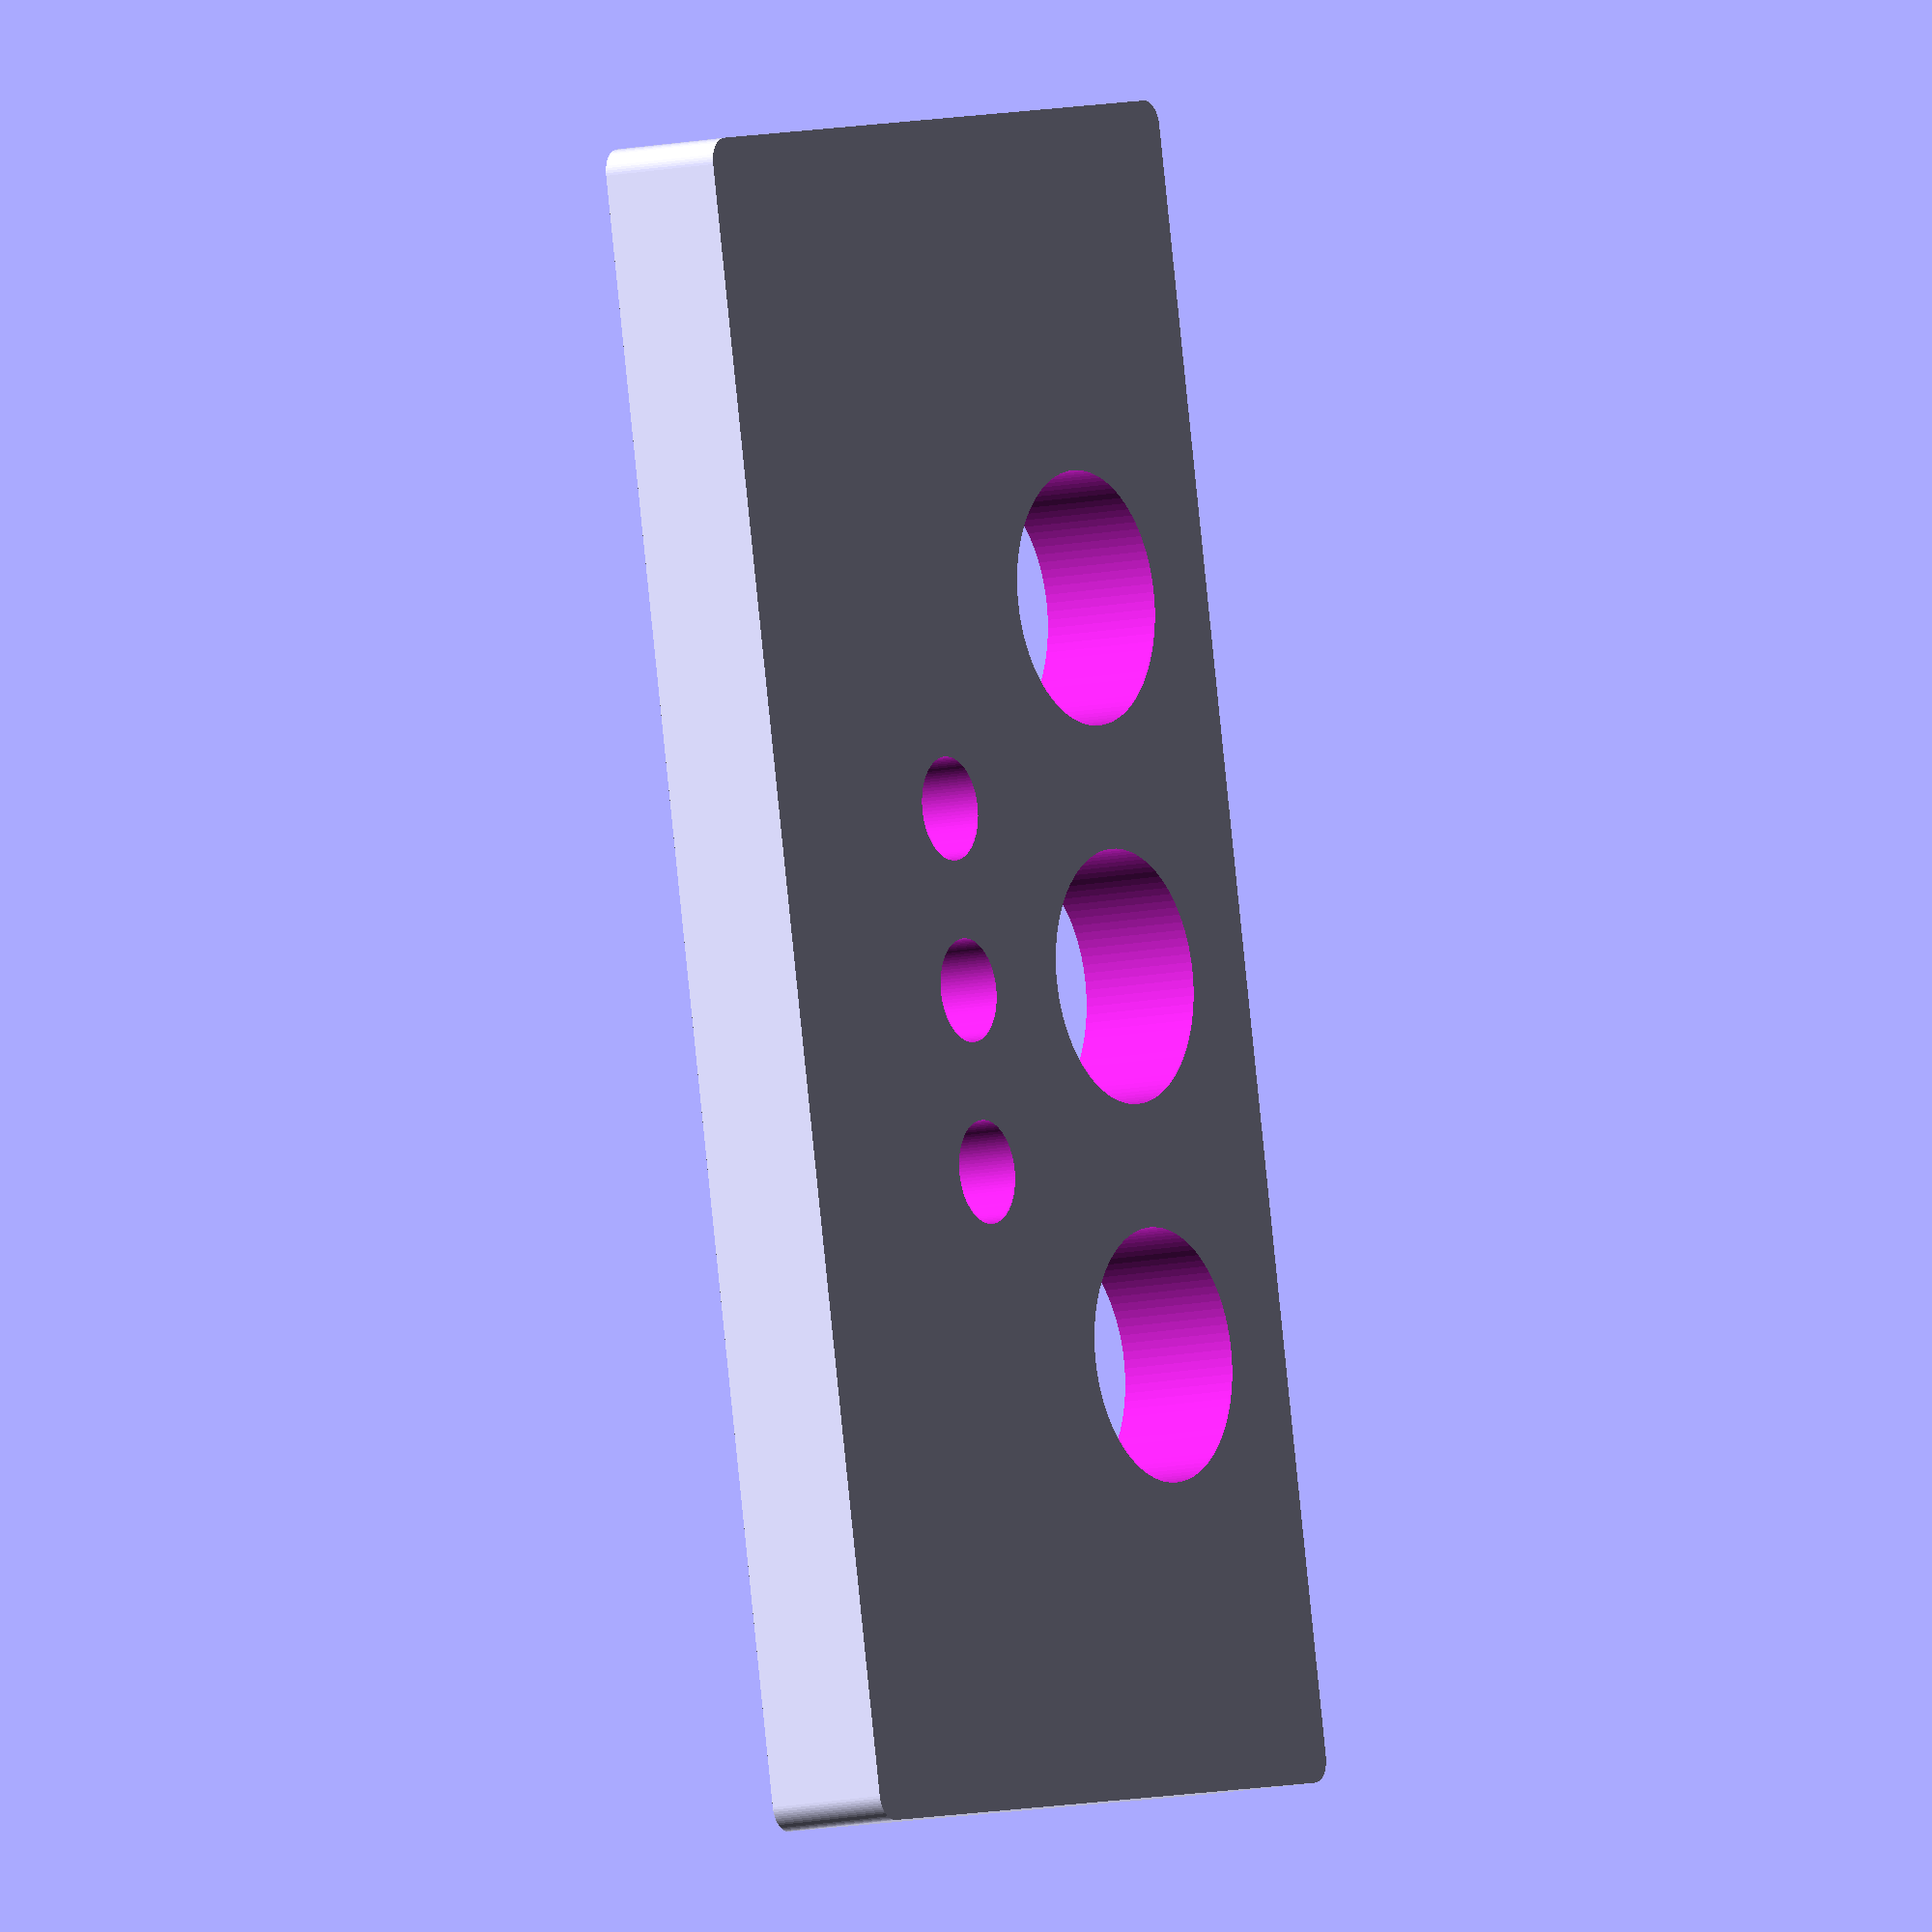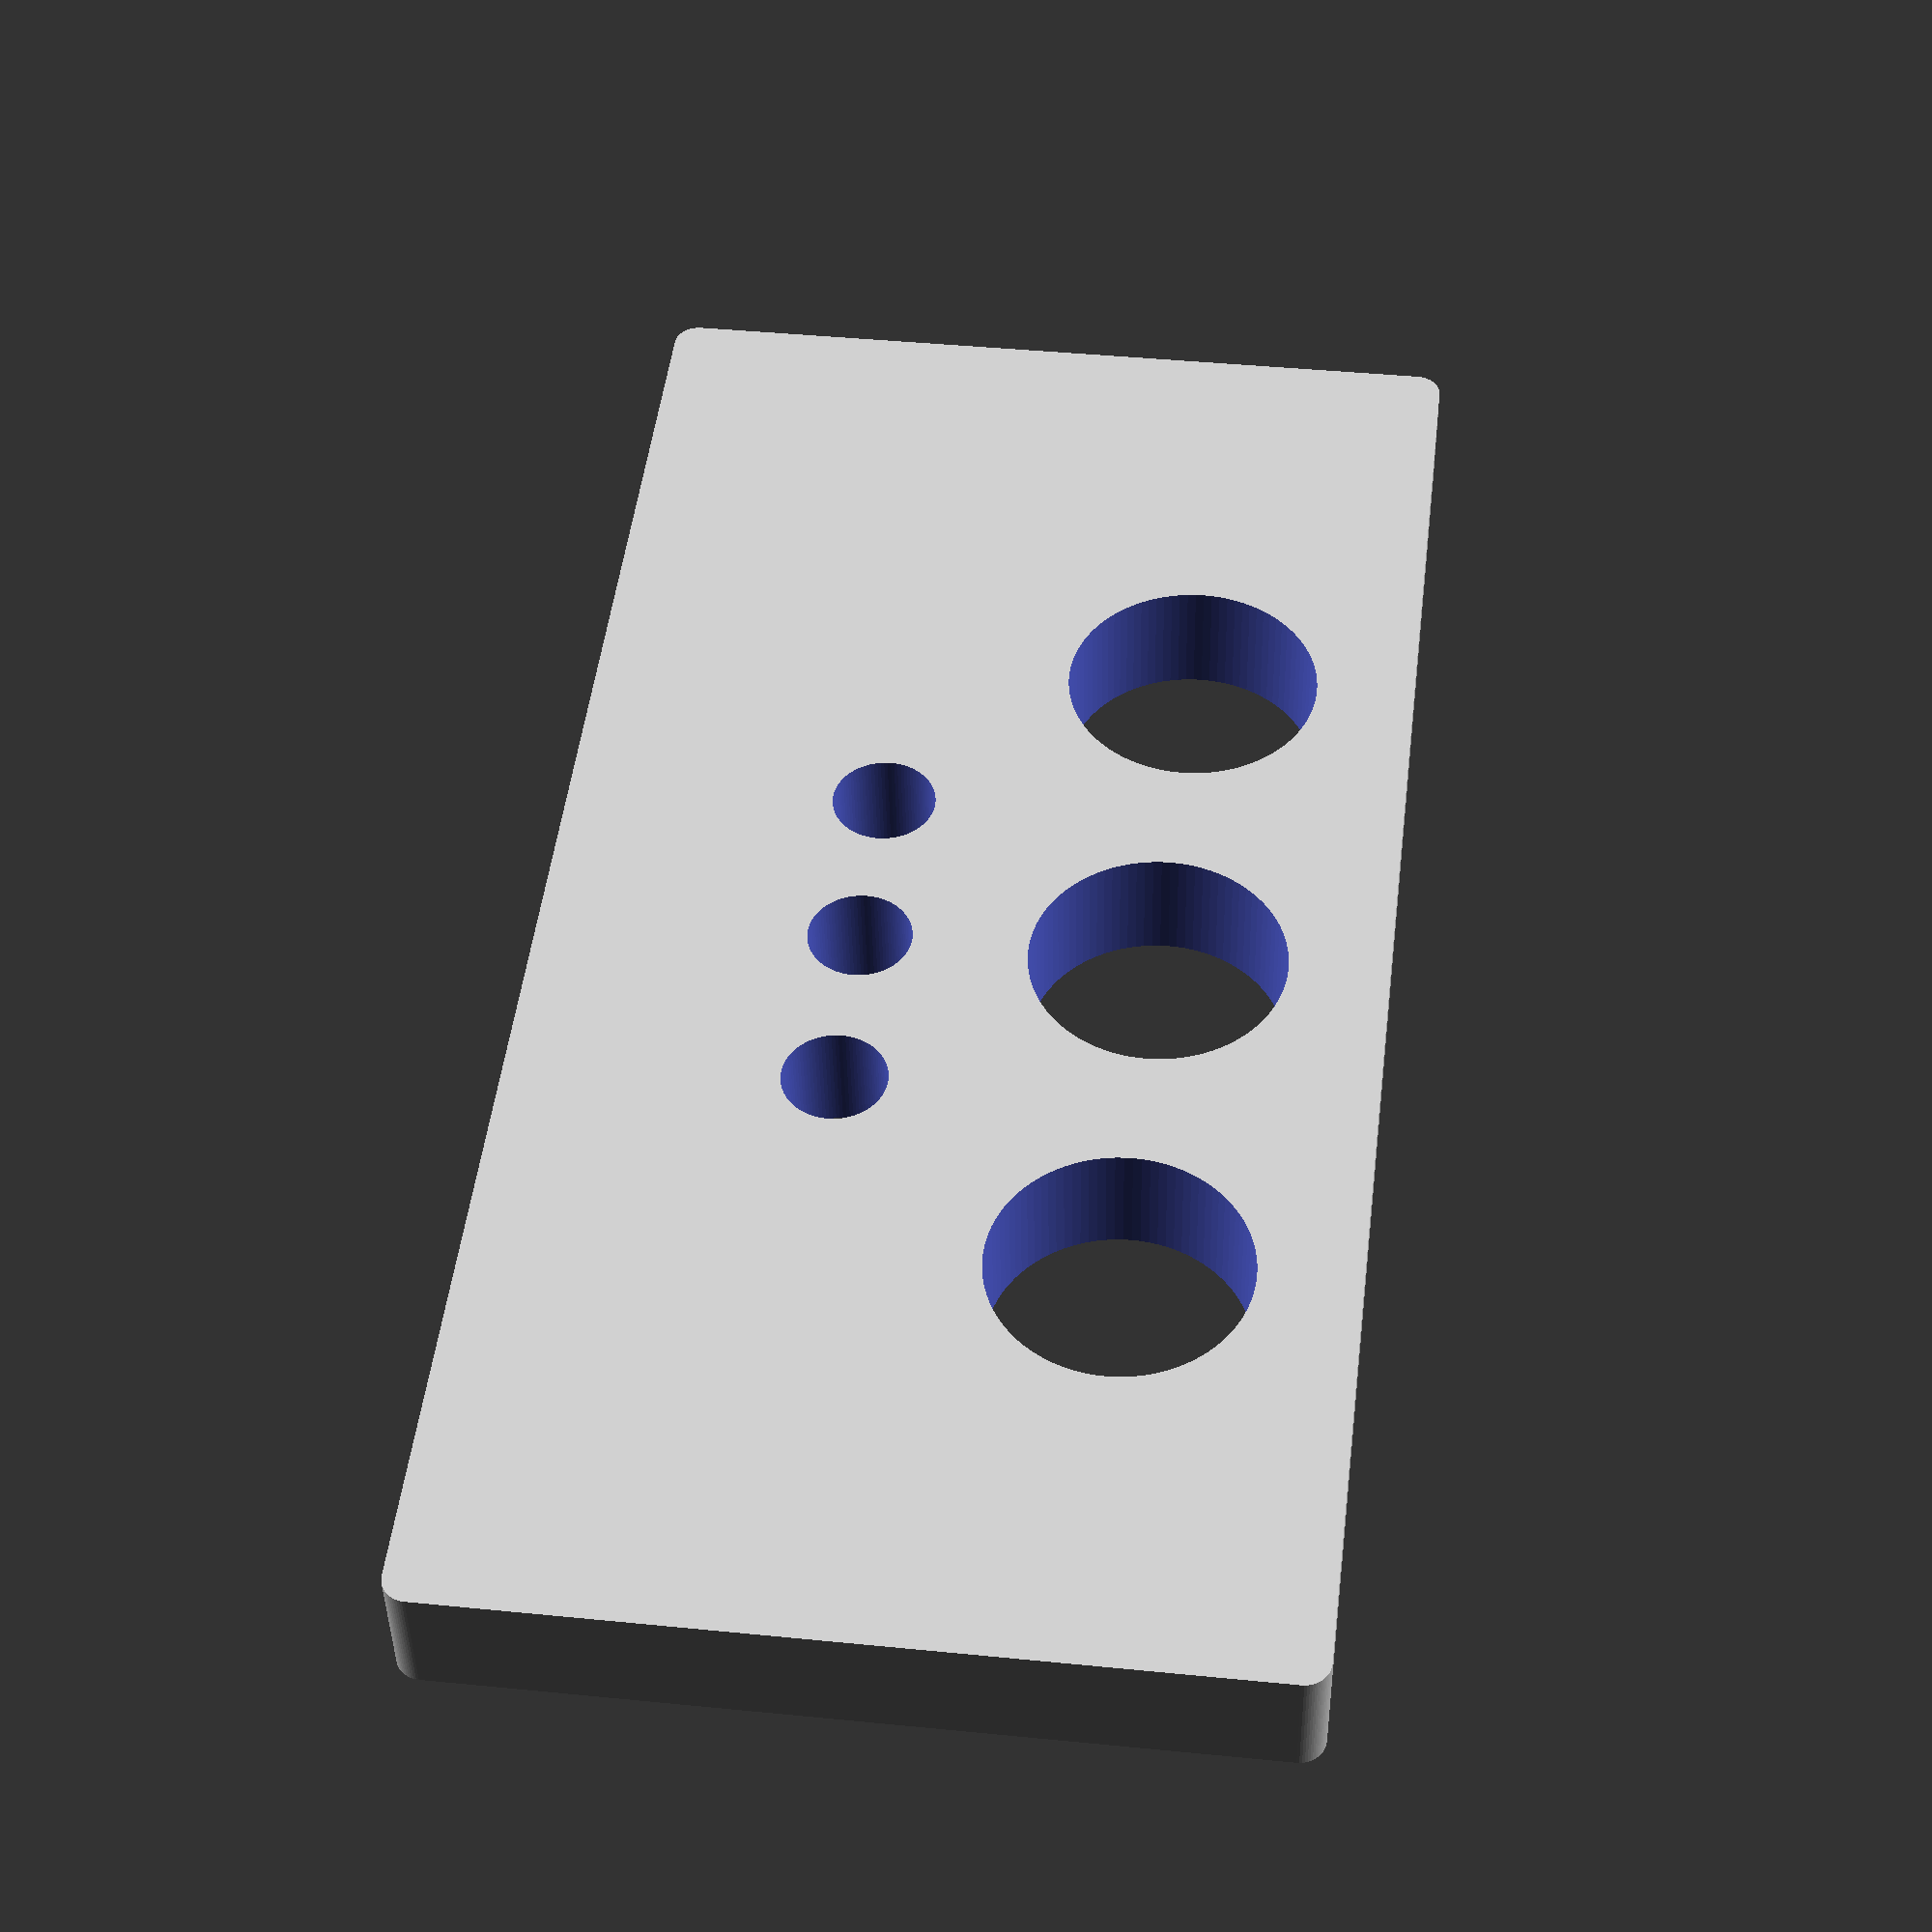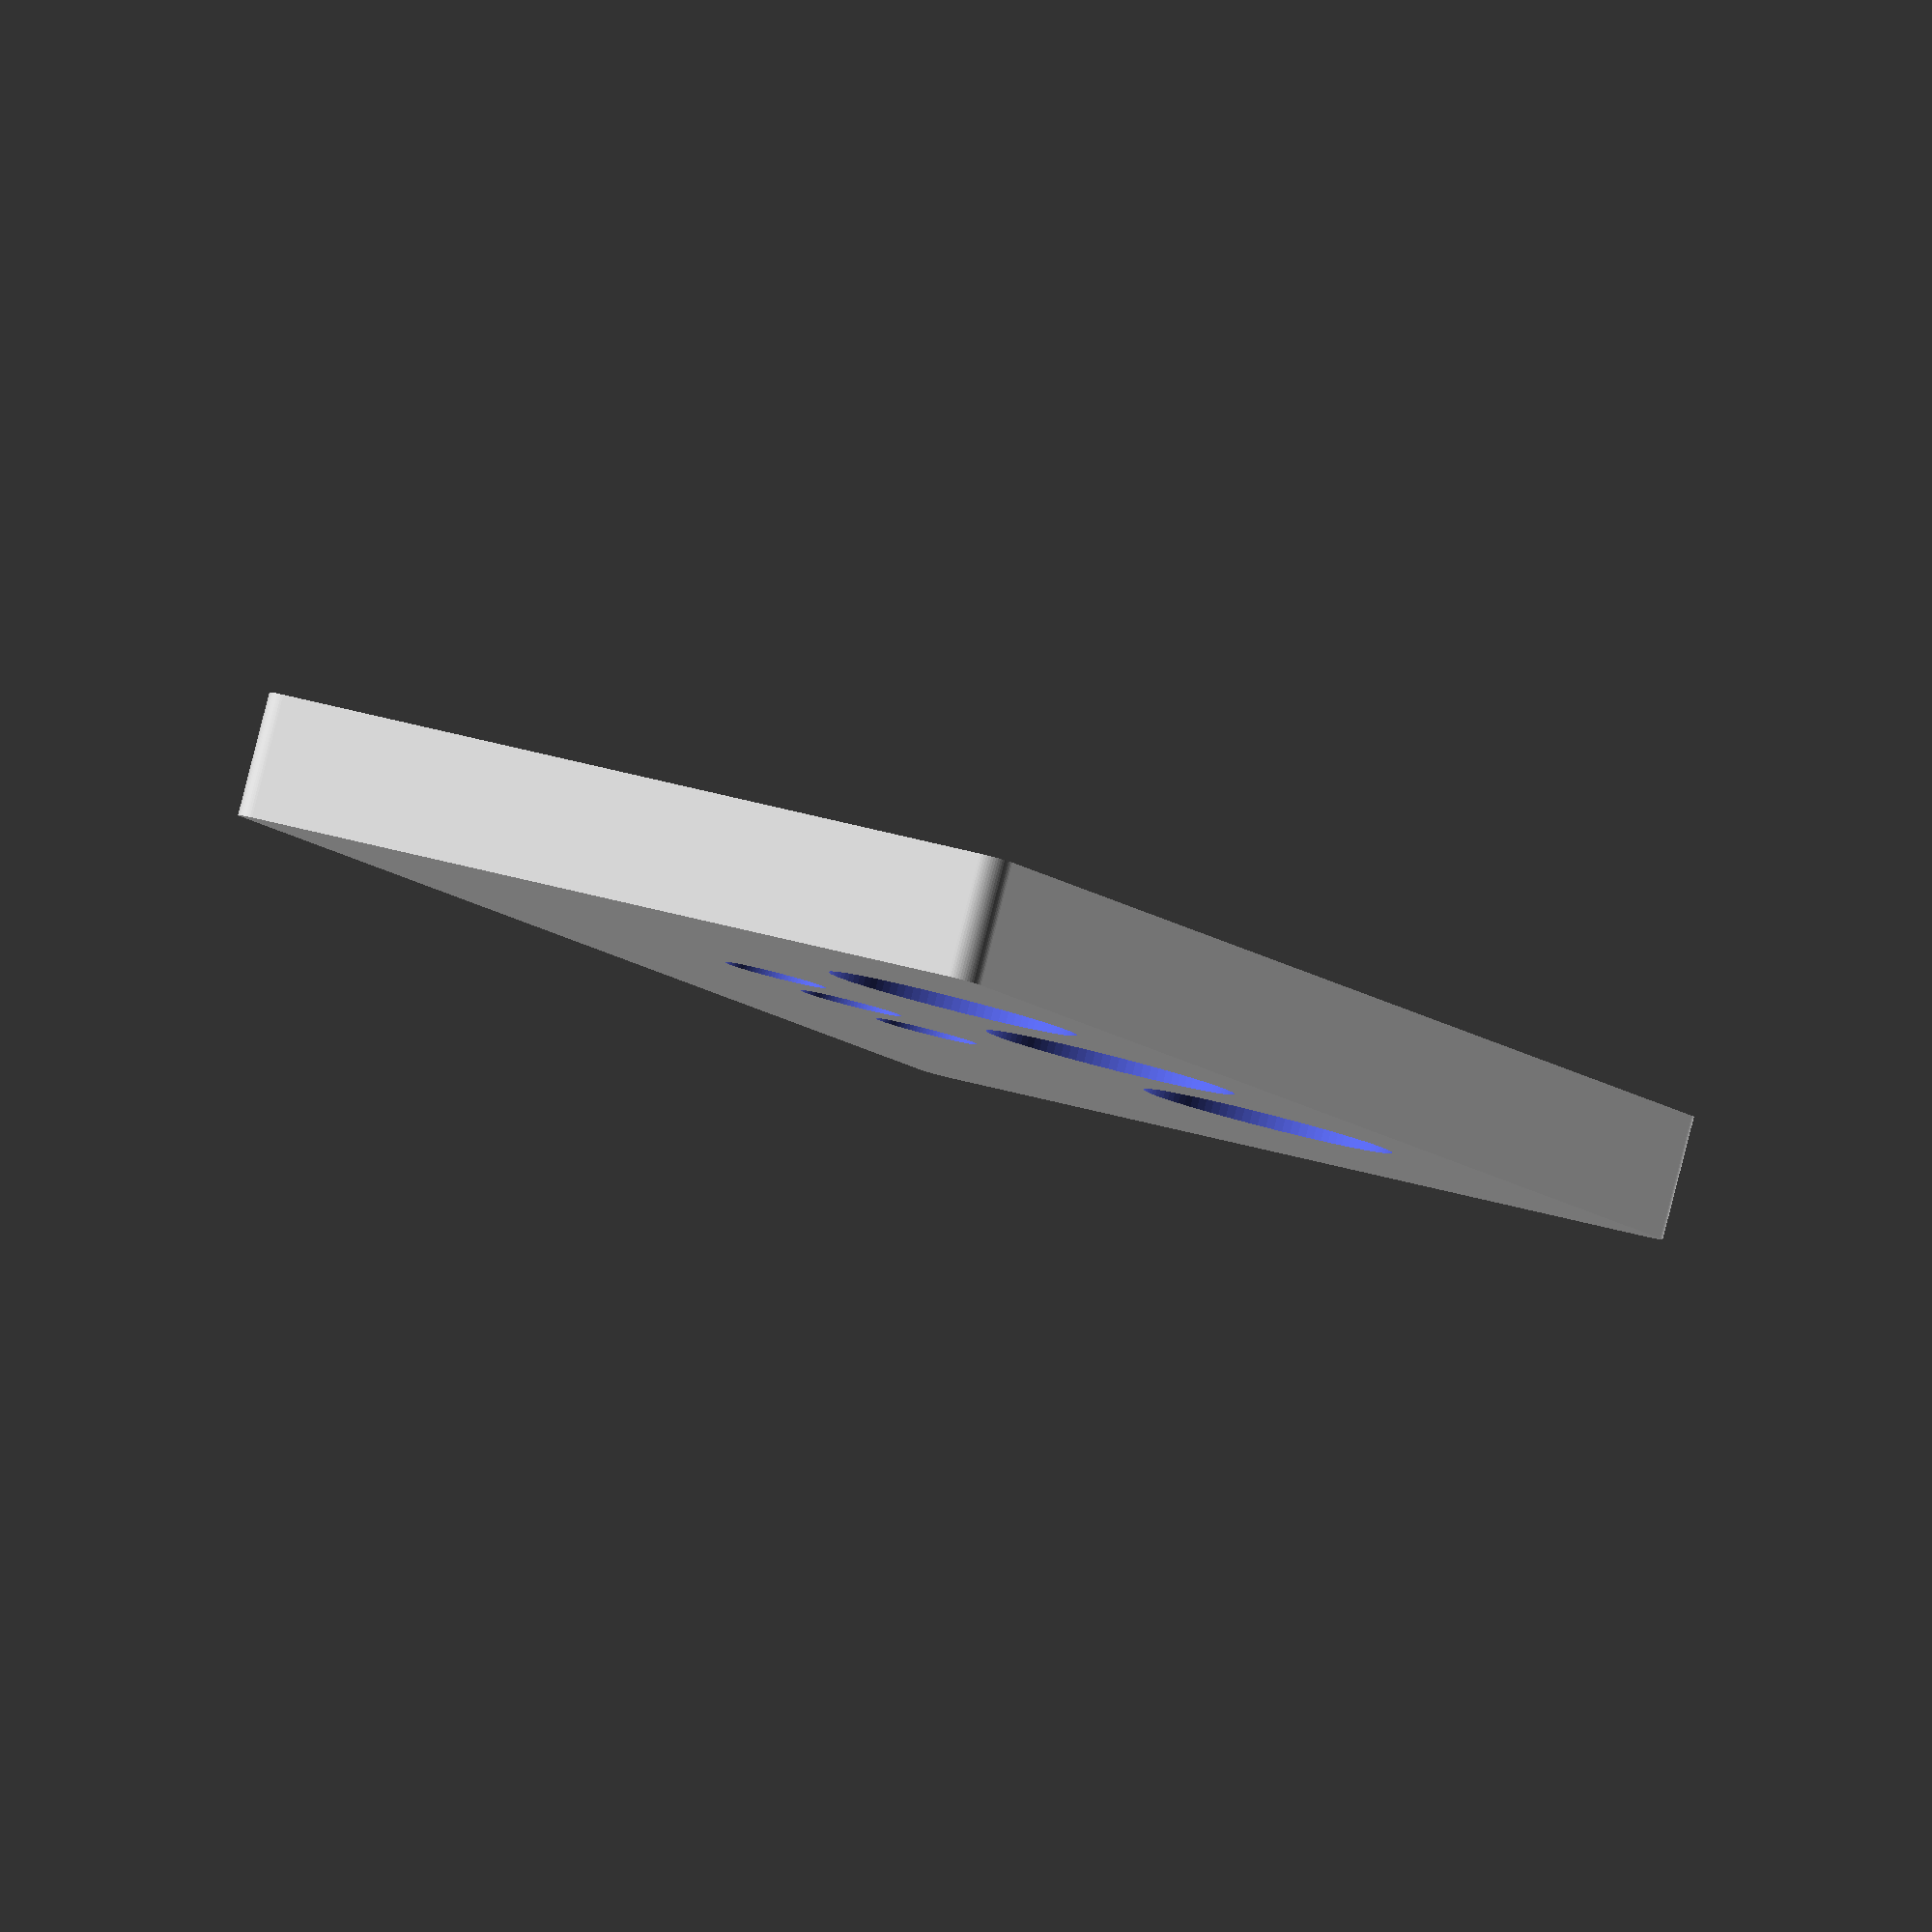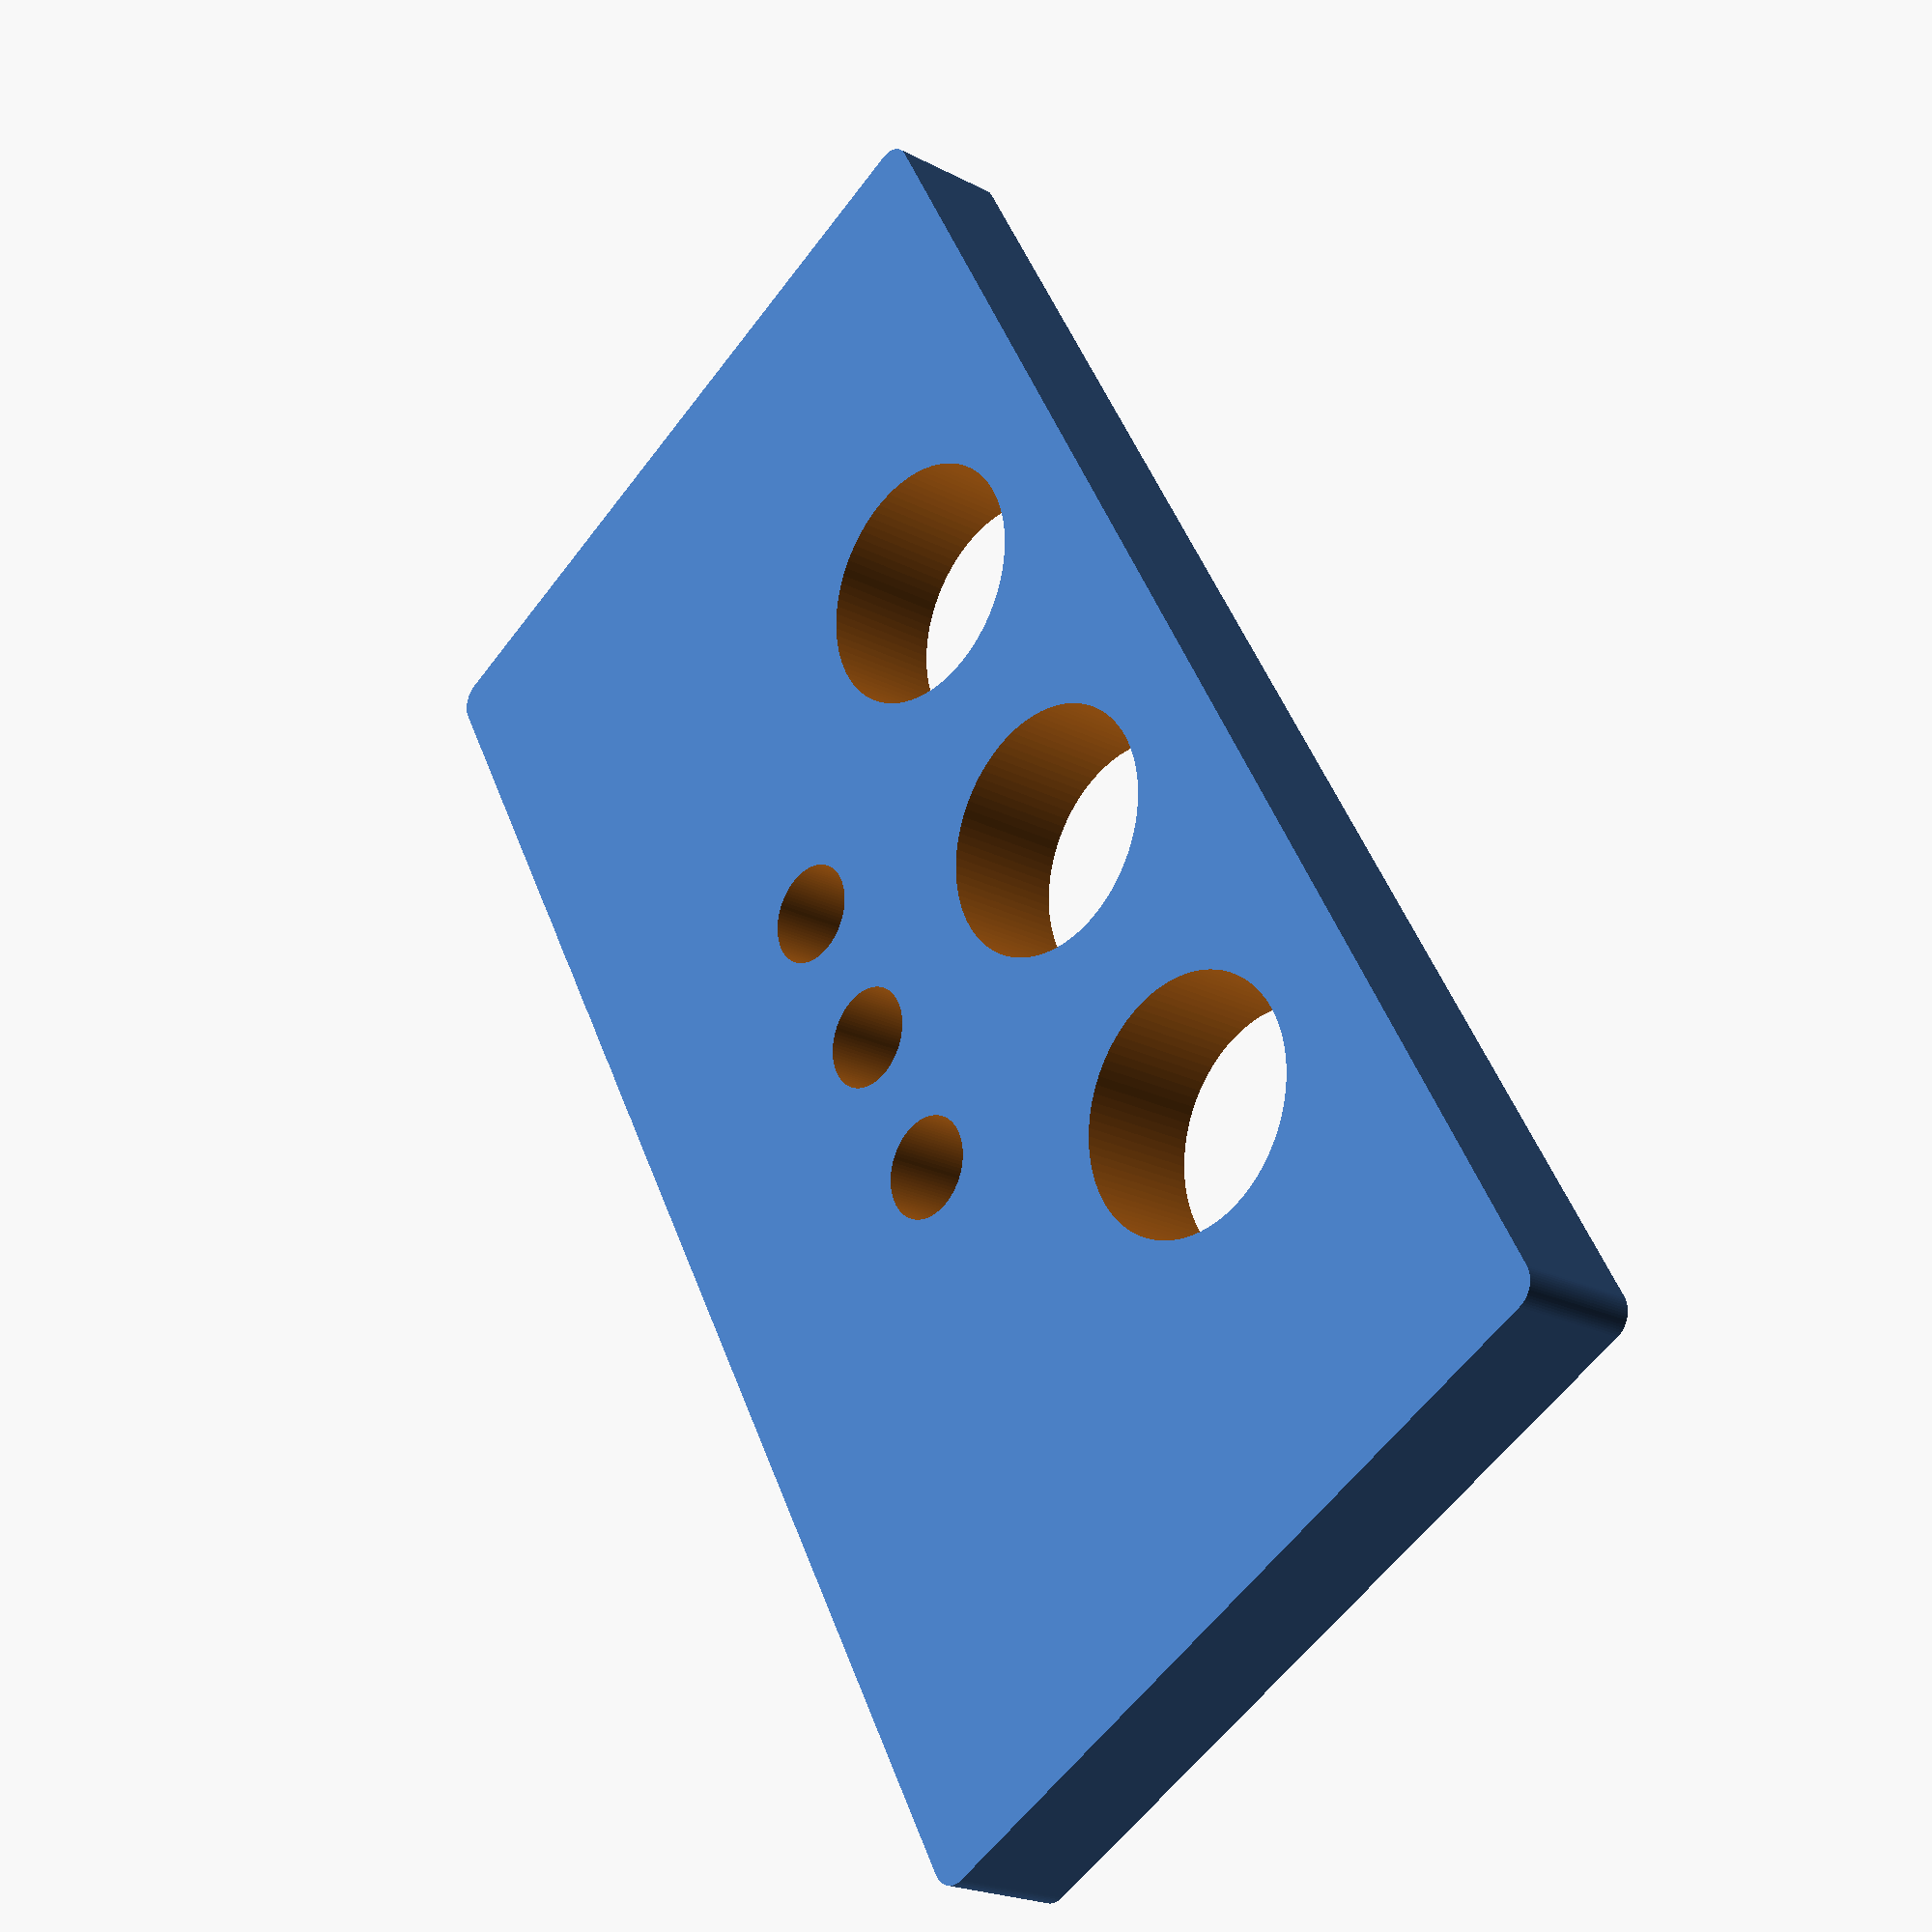
<openscad>
// ============================================================================
// Car Dashboard Fascia Panel
// Purpose: Parametric fascia with round vent and N button cutouts (strict, no defaults).
// Units: millimetres (mm)
// ============================================================================

/* ----------------------------- USER PARAMETERS -------------------------------- */
panel_width = 200;        // overall width (mm)
panel_height = 100;       // overall height (mm)
panel_thickness = 15;     // panel depth (mm)
vent_count = 3;           // number of AC vents
vent_diameter = 30;       // AC vent diameter (mm)
button_count = 3;         // number of button holes
button_diameter = 12;     // button hole diameter (mm)

corner_radius = 3;        // small fixed fillet for safety
button_row_y = panel_height * 0.35; // fraction down from top
vent_center_y = panel_height * 0.70; // vent position from bottom
clearance = 0.35;         // fit tolerance

/* ------------------------- Assertions & Limits ---------------------------- */
assert(panel_width  > 0, "panel_width must be > 0");
assert(panel_height > 0, "panel_height must be > 0");
assert(panel_thickness >= 2, "panel_thickness should be ≥ 2mm");
assert(button_count >= 1, "At least one button");
assert(vent_count >= 2, "At least 2 vents");
assert(vent_diameter > 0 && button_diameter > 0, "diameters must be > 0");

/* ------------------------- Derived Measurements --------------------------- */
button_pitch = button_diameter * 1.8; // spacing guideline
buttons_total_span = (button_count - 1) * button_pitch;
buttons_start_x = (panel_width - buttons_total_span) / 2;

vent_pitch = vent_diameter * 1.5; // spacing between vents
vents_total_span = (vent_count - 1) * vent_pitch;
vents_start_x = (panel_width - vents_total_span) / 2;

/* ------------------------------ Modules ---------------------------------- */
module rounded_panel(w, h, t, r) {
  minkowski() {
    cube([w - 2*r, h - 2*r, t], center=false);
    cylinder(r=r, h=0.01, $fn=64);
  }
}

module car_fascia_panel() {
  difference() {
    // Base panel
    rounded_panel(panel_width, panel_height, panel_thickness, corner_radius);

    // Row of vents (3 vents centered horizontally)
    for (i = [0:vent_count-1]) {
      translate([vents_start_x + i * vent_pitch, vent_center_y, -0.5])
        cylinder(d=vent_diameter + clearance, h=panel_thickness + 1, $fn=96);
    }

    // Row of buttons
    for (i = [0:button_count-1]) {
      translate([buttons_start_x + i * button_pitch, button_row_y, -0.5])
        cylinder(d=button_diameter + clearance, h=panel_thickness + 1, $fn=96);
    }
  }
}

// 1:1 paper test (toggle by removing leading //)
// projection(cut=true) rounded_panel(panel_width, panel_height, 0.8, corner_radius);

/* --------------------------------- Call ---------------------------------- */
car_fascia_panel();

/* ============================== HOW TO PRINT / ORIENT ============================== */
// Print orientation: Face down (buttons facing build plate)
// Supports: None needed for this orientation
// Layer height: 0.2-0.3mm recommended
// Infill: 15-20% for strength
// Print speed: Normal (50-60mm/s)
// Post-processing: Light sanding of button holes for smooth fit
</openscad>
<views>
elev=9.7 azim=79.1 roll=302.5 proj=o view=wireframe
elev=40.9 azim=96.9 roll=1.0 proj=p view=solid
elev=273.1 azim=295.3 roll=194.3 proj=o view=solid
elev=201.6 azim=241.0 roll=132.7 proj=p view=wireframe
</views>
